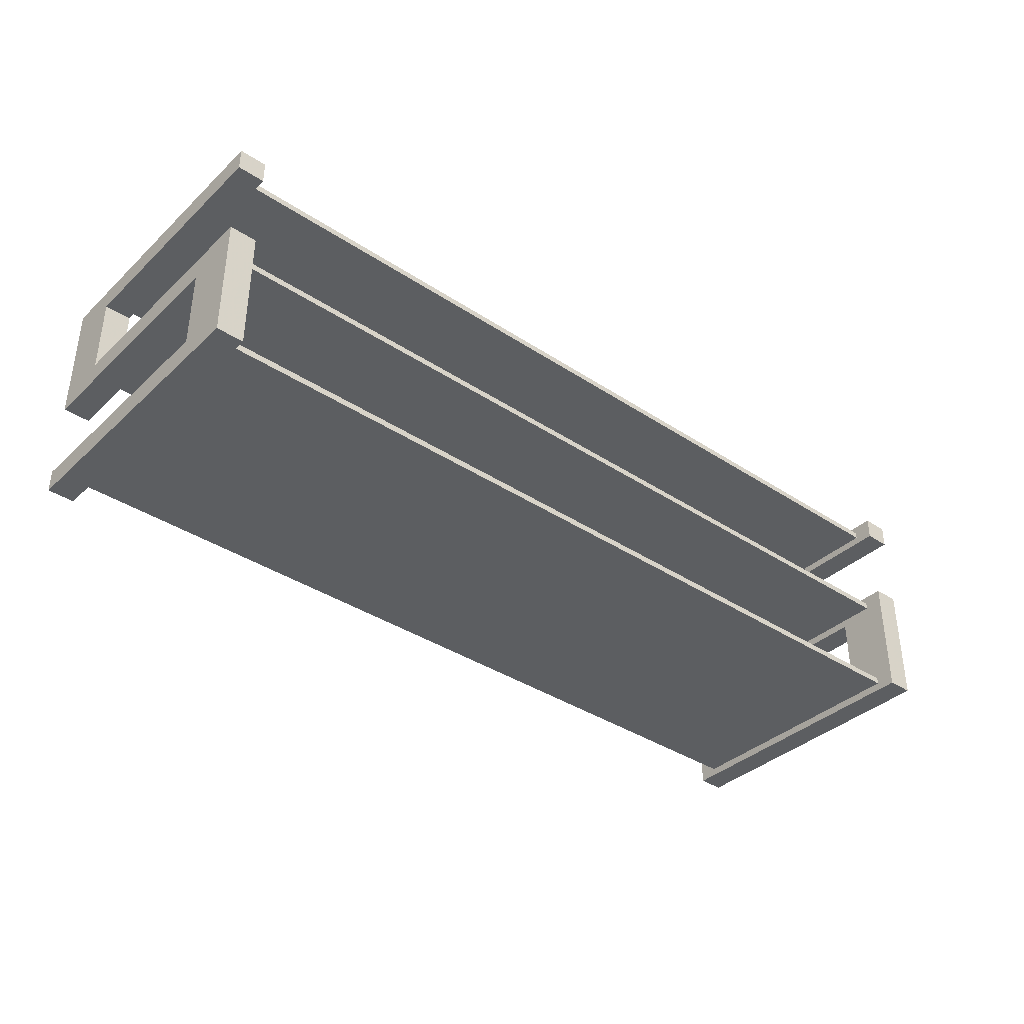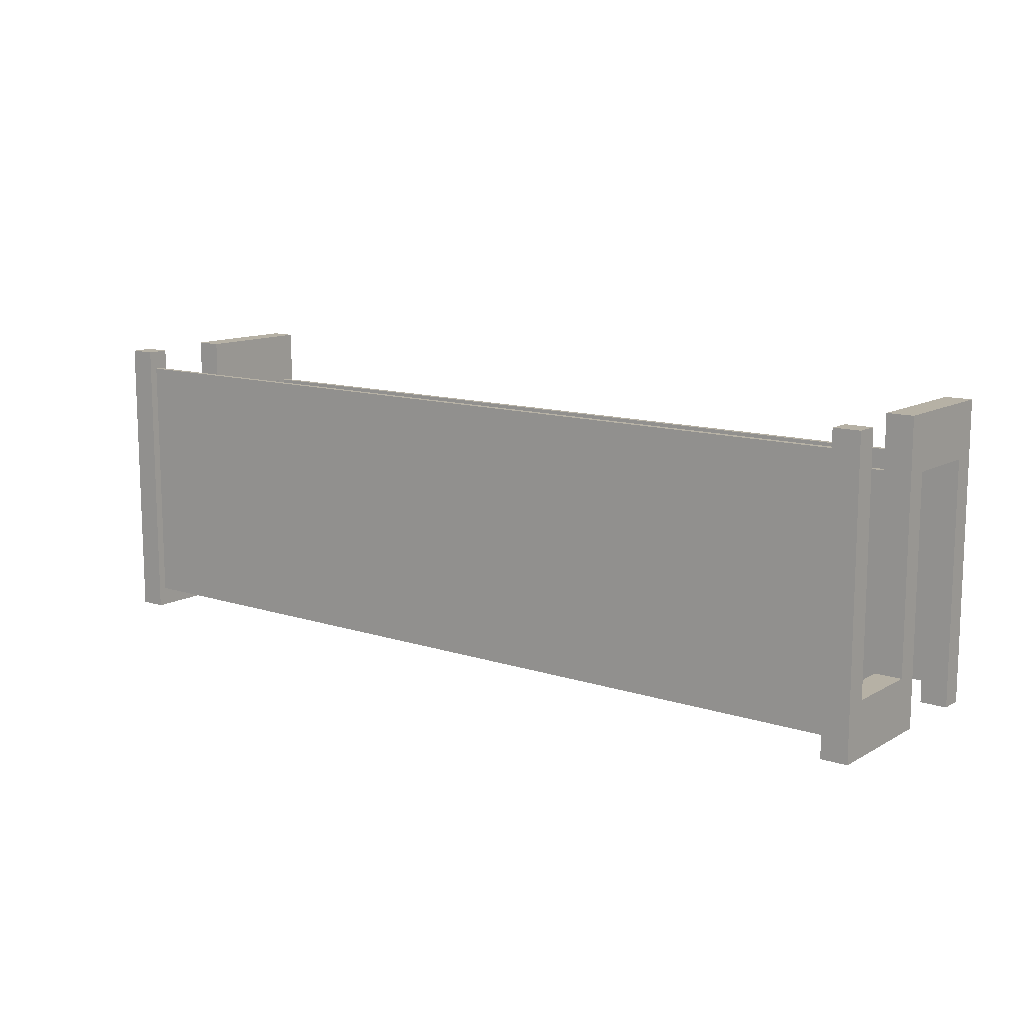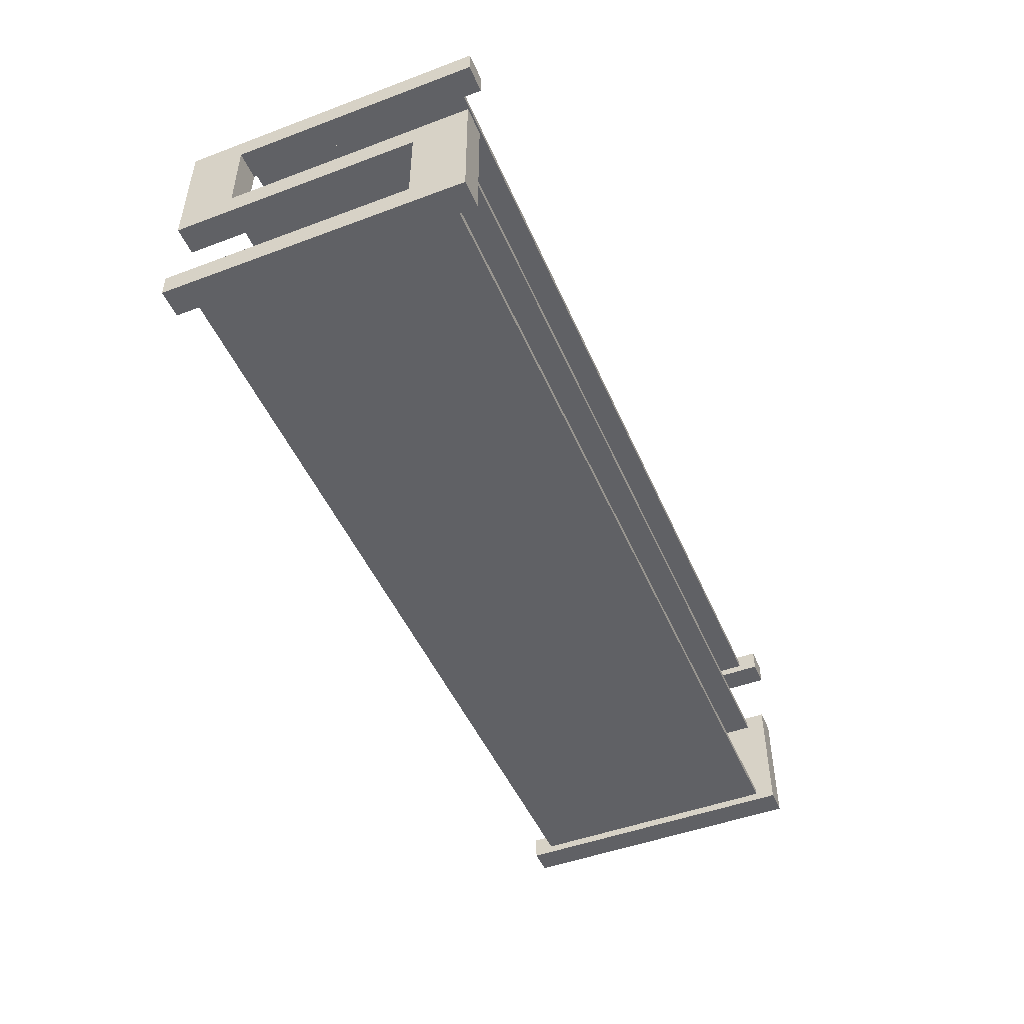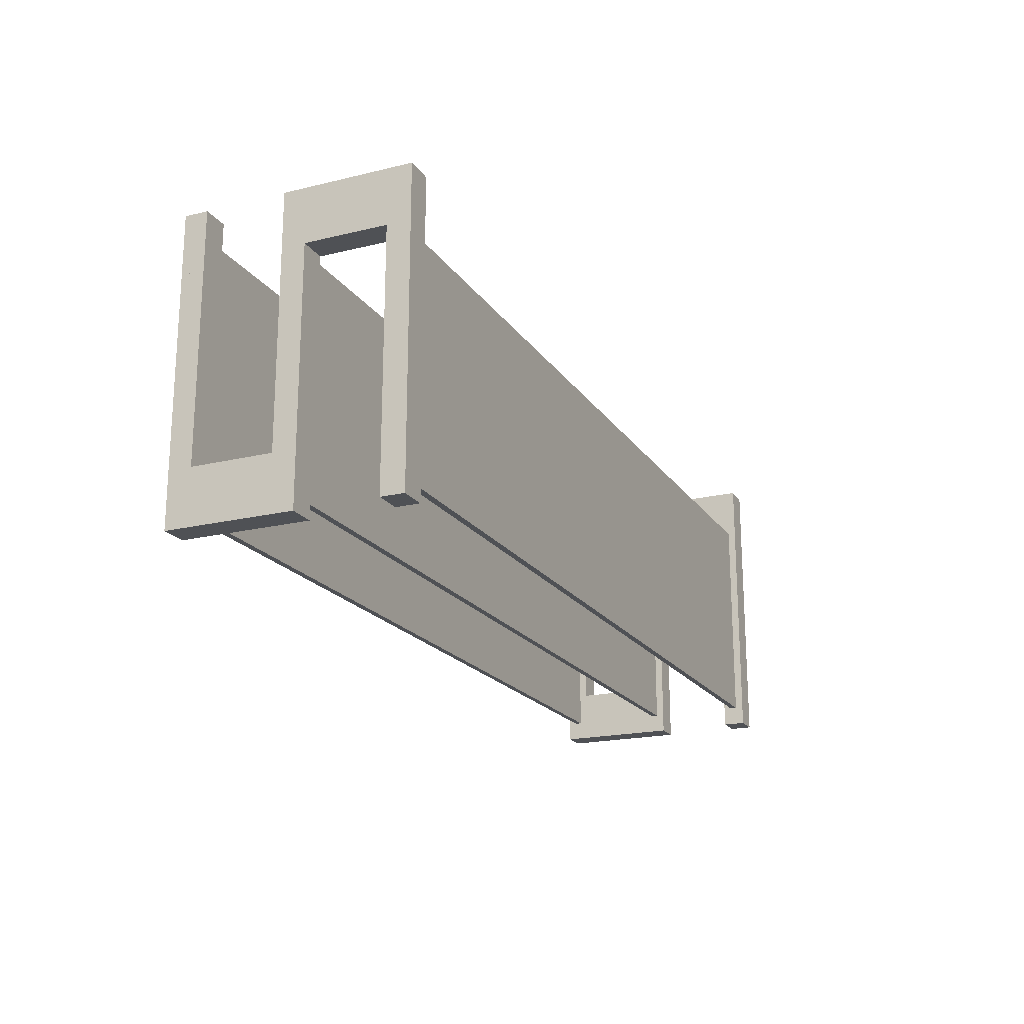
<metadata>
{"format":"obj","ext":"obj","renderer":"f3d","projection":"perspective","resolution":1024,"background":"white","views":[{"elev":-37.3,"azim":-40.3,"up":"+Z"},{"elev":12.0,"azim":-142.4,"up":"+Y"},{"elev":-48.1,"azim":-67.3,"up":"+Z"},{"elev":-19.5,"azim":-65.8,"up":"+Y"}]}
</metadata>
<code>
v -0.599 -0.1613 -0.004239
v -0.5641 -0.1613 -0.004239
v -0.5641 -0.1613 -0.004239
v -0.599 0.1764 -0.1291
v -0.599 0.131 -0.004239
v -0.599 -0.1613 -0.1291
v -0.5641 0.131 -0.004239
v -0.5641 0.131 -0.004239
v -0.5641 -0.1613 -0.1291
v -0.5641 -0.1613 -0.1291
v -0.5641 0.1764 -0.1291
v -0.5641 0.1764 -0.1291
v -0.599 0.1764 -0.1376
v -0.5641 0.131 0.1376
v -0.5641 0.131 0.1376
v -0.599 0.131 0.1376
v -0.599 -0.1613 0.004239
v -0.5641 0.131 0.004239
v -0.5641 0.131 0.004239
v -0.599 0.131 0.004239
v -0.599 -0.1613 -0.1376
v -0.5641 0.131 0.1291
v -0.5641 0.131 0.1291
v -0.5641 -0.1613 0.004239
v -0.5641 -0.1613 0.004239
v -0.5641 -0.1613 -0.1376
v -0.5641 -0.1613 -0.1376
v -0.5641 0.1764 -0.1376
v -0.5641 0.1764 -0.1376
v -0.599 0.131 0.1291
v 0.599 -0.1613 -0.004239
v 0.5641 0.131 -0.004239
v 0.5641 0.131 -0.004239
v 0.5641 -0.1613 -0.004239
v 0.5641 -0.1613 -0.004239
v -0.599 -0.1613 0.1376
v -0.5641 -0.1613 0.1376
v -0.5641 -0.1613 0.1376
v -0.5641 -0.1613 0.1291
v -0.5641 -0.1613 0.1291
v 0.5641 -0.1613 0.004239
v 0.5641 -0.1613 0.004239
v 0.599 0.131 -0.004239
v 0.599 0.131 0.004239
v 0.5641 0.131 0.004239
v 0.5641 0.131 0.004239
v 0.5641 0.131 0.1376
v 0.5641 0.131 0.1376
v 0.599 0.1764 -0.1291
v 0.5641 -0.1613 -0.1291
v 0.5641 -0.1613 -0.1291
v 0.5641 0.1764 -0.1291
v 0.5641 0.1764 -0.1291
v 0.5641 0.131 0.1291
v 0.5641 0.131 0.1291
v 0.599 0.131 0.1376
v -0.599 -0.1613 0.1291
v 0.599 -0.1613 0.004239
v 0.5641 0.1764 -0.1376
v 0.5641 0.1764 -0.1376
v 0.599 -0.1613 -0.1291
v 0.599 -0.1613 -0.1376
v 0.5641 -0.1613 -0.1376
v 0.5641 -0.1613 -0.1376
v 0.5641 -0.1613 0.1376
v 0.5641 -0.1613 0.1376
v 0.599 0.131 0.1291
v 0.5641 -0.1613 0.1291
v 0.5641 -0.1613 0.1291
v 0.599 -0.1613 0.1291
v 0.599 0.1764 -0.1376
v 0.599 -0.1613 0.1376
v -0.599 -0.1159 -0.01482
v -0.599 -0.1159 -0.01482
v -0.599 -0.1159 -0.01482
v -0.5641 -0.1159 -0.1185
v -0.5641 -0.1159 -0.1185
v -0.5641 -0.1159 -0.1185
v -0.599 -0.1159 -0.1185
v -0.599 -0.1159 -0.1185
v -0.599 -0.1159 -0.1185
v -0.5641 -0.1159 -0.01482
v -0.5641 -0.1159 -0.01482
v -0.5641 -0.1159 -0.01482
v -0.599 0.2016 -0.1185
v -0.599 0.2016 -0.1185
v -0.599 0.2016 -0.1185
v -0.599 -0.1613 -0.004239
v -0.599 -0.1613 -0.004239
v -0.599 -0.1613 -0.004239
v -0.5641 0.2016 -0.01482
v -0.5641 0.2016 -0.01482
v -0.5641 0.2016 -0.01482
v -0.5641 -0.1613 -0.004239
v -0.5641 -0.1613 -0.004239
v -0.5641 -0.1613 -0.004239
v -0.5641 0.2016 -0.1185
v -0.5641 0.2016 -0.1185
v -0.5641 0.2016 -0.1185
v -0.599 0.1764 -0.1291
v -0.599 0.1764 -0.1291
v -0.599 0.1764 -0.1291
v -0.599 0.131 -0.004239
v -0.599 0.131 -0.004239
v -0.599 0.131 -0.004239
v -0.599 0.131 -0.004239
v -0.599 -0.1613 -0.1291
v -0.599 -0.1613 -0.1291
v -0.599 -0.1613 -0.1291
v -0.599 0.2016 -0.01482
v -0.599 0.2016 -0.01482
v -0.599 0.2016 -0.01482
v -0.5641 0.131 -0.004239
v -0.5641 0.131 -0.004239
v -0.5641 0.131 -0.004239
v -0.5641 0.131 -0.004239
v -0.5641 -0.1613 -0.1291
v -0.5641 -0.1613 -0.1291
v -0.5641 -0.1613 -0.1291
v -0.5641 0.1764 -0.1291
v -0.5641 0.1764 -0.1291
v -0.5641 0.1764 -0.1291
v -0.5641 0.2016 -0.1482
v -0.5641 0.2016 -0.1482
v -0.5641 0.2016 -0.1482
v -0.599 0.1764 -0.1376
v -0.599 0.1764 -0.1376
v -0.599 0.1764 -0.1376
v -0.599 -0.1865 -0.1482
v -0.599 -0.1865 -0.1482
v -0.599 -0.1865 -0.1482
v -0.599 0.2016 0.1482
v -0.599 0.2016 0.1482
v -0.599 0.2016 0.1482
v -0.5641 0.131 0.1376
v -0.5641 0.131 0.1376
v -0.5641 0.131 0.1376
v -0.5641 0.131 0.1376
v -0.5641 -0.1865 0.01482
v -0.5641 -0.1865 0.01482
v -0.5641 -0.1865 0.01482
v -0.599 0.2016 -0.1482
v -0.599 0.2016 -0.1482
v -0.599 0.2016 -0.1482
v -0.599 0.131 0.1376
v -0.599 0.131 0.1376
v -0.599 0.131 0.1376
v -0.599 0.131 0.1376
v -0.599 -0.1613 0.004239
v -0.599 -0.1613 0.004239
v -0.599 -0.1613 0.004239
v -0.5641 0.131 0.004239
v -0.5641 0.131 0.004239
v -0.5641 0.131 0.004239
v -0.5641 0.131 0.004239
v -0.599 0.131 0.004239
v -0.599 0.131 0.004239
v -0.599 0.131 0.004239
v -0.599 0.131 0.004239
v -0.599 -0.1613 -0.1376
v -0.599 -0.1613 -0.1376
v -0.599 -0.1613 -0.1376
v -0.5641 0.2016 0.1482
v -0.5641 0.2016 0.1482
v -0.5641 0.2016 0.1482
v -0.5641 0.131 0.1291
v -0.5641 0.131 0.1291
v -0.5641 0.131 0.1291
v -0.5641 0.131 0.1291
v -0.5641 -0.1613 0.004239
v -0.5641 -0.1613 0.004239
v -0.5641 -0.1613 0.004239
v -0.5641 -0.1613 -0.1376
v -0.5641 -0.1613 -0.1376
v -0.5641 -0.1613 -0.1376
v -0.5641 0.1764 -0.1376
v -0.5641 0.1764 -0.1376
v -0.5641 0.1764 -0.1376
v -0.599 0.131 0.01482
v -0.599 0.131 0.01482
v -0.599 0.131 0.01482
v -0.599 0.131 0.01482
v -0.599 0.131 0.1185
v -0.599 0.131 0.1185
v -0.599 0.131 0.1185
v -0.599 0.131 0.1185
v -0.599 -0.1865 0.01482
v -0.599 -0.1865 0.01482
v -0.599 -0.1865 0.01482
v -0.5641 -0.1865 0.1482
v -0.5641 -0.1865 0.1482
v -0.5641 -0.1865 0.1482
v -0.599 -0.1865 0.1482
v -0.599 -0.1865 0.1482
v -0.599 -0.1865 0.1482
v -0.599 0.131 0.1291
v -0.599 0.131 0.1291
v -0.599 0.131 0.1291
v -0.599 0.131 0.1291
v -0.5641 0.131 0.1185
v -0.5641 0.131 0.1185
v -0.5641 0.131 0.1185
v -0.5641 0.131 0.1185
v -0.5641 0.131 0.01482
v -0.5641 0.131 0.01482
v -0.5641 0.131 0.01482
v -0.5641 0.131 0.01482
v 0.599 -0.1613 -0.004239
v 0.599 -0.1613 -0.004239
v 0.599 -0.1613 -0.004239
v 0.5641 0.131 -0.004239
v 0.5641 0.131 -0.004239
v 0.5641 0.131 -0.004239
v 0.5641 0.131 -0.004239
v 0.5641 -0.1613 -0.004239
v 0.5641 -0.1613 -0.004239
v 0.5641 -0.1613 -0.004239
v 0.5641 -0.1159 -0.01482
v 0.5641 -0.1159 -0.01482
v 0.5641 -0.1159 -0.01482
v -0.5641 -0.1865 -0.1482
v -0.5641 -0.1865 -0.1482
v -0.5641 -0.1865 -0.1482
v -0.599 -0.1613 0.1376
v -0.599 -0.1613 0.1376
v -0.599 -0.1613 0.1376
v -0.5641 -0.1613 0.1376
v -0.5641 -0.1613 0.1376
v -0.5641 -0.1613 0.1376
v -0.5641 -0.1613 0.1291
v -0.5641 -0.1613 0.1291
v -0.5641 -0.1613 0.1291
v 0.5641 -0.1613 0.004239
v 0.5641 -0.1613 0.004239
v 0.5641 -0.1613 0.004239
v 0.5641 -0.1865 -0.1482
v 0.5641 -0.1865 -0.1482
v 0.5641 -0.1865 -0.1482
v 0.599 0.131 -0.004239
v 0.599 0.131 -0.004239
v 0.599 0.131 -0.004239
v 0.599 0.131 -0.004239
v 0.5641 0.2016 -0.01482
v 0.5641 0.2016 -0.01482
v 0.5641 0.2016 -0.01482
v 0.5641 -0.1159 -0.1185
v 0.5641 -0.1159 -0.1185
v 0.5641 -0.1159 -0.1185
v 0.599 0.131 0.004239
v 0.599 0.131 0.004239
v 0.599 0.131 0.004239
v 0.599 0.131 0.004239
v 0.5641 0.131 0.004239
v 0.5641 0.131 0.004239
v 0.5641 0.131 0.004239
v 0.5641 0.131 0.004239
v 0.5641 0.131 0.1376
v 0.5641 0.131 0.1376
v 0.5641 0.131 0.1376
v 0.5641 0.131 0.1376
v 0.599 0.1764 -0.1291
v 0.599 0.1764 -0.1291
v 0.599 0.1764 -0.1291
v 0.5641 -0.1613 -0.1291
v 0.5641 -0.1613 -0.1291
v 0.5641 -0.1613 -0.1291
v 0.5641 0.1764 -0.1291
v 0.5641 0.1764 -0.1291
v 0.5641 0.1764 -0.1291
v -0.599 -0.1865 0.1185
v -0.599 -0.1865 0.1185
v -0.599 -0.1865 0.1185
v 0.5641 0.131 0.1291
v 0.5641 0.131 0.1291
v 0.5641 0.131 0.1291
v 0.5641 0.131 0.1291
v 0.599 0.131 0.1376
v 0.599 0.131 0.1376
v 0.599 0.131 0.1376
v 0.599 0.131 0.1376
v 0.5641 0.131 0.1185
v 0.5641 0.131 0.1185
v 0.5641 0.131 0.1185
v 0.5641 0.131 0.1185
v -0.599 -0.1613 0.1291
v -0.599 -0.1613 0.1291
v -0.599 -0.1613 0.1291
v -0.5641 -0.1865 0.1185
v -0.5641 -0.1865 0.1185
v -0.5641 -0.1865 0.1185
v 0.5641 0.131 0.01482
v 0.5641 0.131 0.01482
v 0.5641 0.131 0.01482
v 0.5641 0.131 0.01482
v 0.599 -0.1613 0.004239
v 0.599 -0.1613 0.004239
v 0.599 -0.1613 0.004239
v 0.5641 -0.1865 0.01482
v 0.5641 -0.1865 0.01482
v 0.5641 -0.1865 0.01482
v 0.599 -0.1159 -0.01482
v 0.599 -0.1159 -0.01482
v 0.599 -0.1159 -0.01482
v 0.599 0.2016 -0.01482
v 0.599 0.2016 -0.01482
v 0.599 0.2016 -0.01482
v 0.599 -0.1159 -0.1185
v 0.599 -0.1159 -0.1185
v 0.599 -0.1159 -0.1185
v 0.5641 0.1764 -0.1376
v 0.5641 0.1764 -0.1376
v 0.5641 0.1764 -0.1376
v 0.5641 0.2016 -0.1185
v 0.5641 0.2016 -0.1185
v 0.5641 0.2016 -0.1185
v 0.599 -0.1613 -0.1291
v 0.599 -0.1613 -0.1291
v 0.599 -0.1613 -0.1291
v 0.599 -0.1613 -0.1376
v 0.599 -0.1613 -0.1376
v 0.599 -0.1613 -0.1376
v 0.5641 -0.1613 -0.1376
v 0.5641 -0.1613 -0.1376
v 0.5641 -0.1613 -0.1376
v 0.5641 -0.1613 0.1376
v 0.5641 -0.1613 0.1376
v 0.5641 -0.1613 0.1376
v 0.5641 -0.1865 0.1482
v 0.5641 -0.1865 0.1482
v 0.5641 -0.1865 0.1482
v 0.599 0.131 0.1291
v 0.599 0.131 0.1291
v 0.599 0.131 0.1291
v 0.599 0.131 0.1291
v 0.5641 -0.1865 0.1185
v 0.5641 -0.1865 0.1185
v 0.5641 -0.1865 0.1185
v 0.5641 -0.1613 0.1291
v 0.5641 -0.1613 0.1291
v 0.5641 -0.1613 0.1291
v 0.599 -0.1613 0.1291
v 0.599 -0.1613 0.1291
v 0.599 -0.1613 0.1291
v 0.599 -0.1865 0.01482
v 0.599 -0.1865 0.01482
v 0.599 -0.1865 0.01482
v 0.599 0.131 0.1185
v 0.599 0.131 0.1185
v 0.599 0.131 0.1185
v 0.599 0.131 0.1185
v 0.5641 0.2016 0.1482
v 0.5641 0.2016 0.1482
v 0.5641 0.2016 0.1482
v 0.599 0.1764 -0.1376
v 0.599 0.1764 -0.1376
v 0.599 0.1764 -0.1376
v 0.5641 0.2016 -0.1482
v 0.5641 0.2016 -0.1482
v 0.5641 0.2016 -0.1482
v 0.599 -0.1613 0.1376
v 0.599 -0.1613 0.1376
v 0.599 -0.1613 0.1376
v 0.599 0.131 0.01482
v 0.599 0.131 0.01482
v 0.599 0.131 0.01482
v 0.599 0.131 0.01482
v 0.599 -0.1865 -0.1482
v 0.599 -0.1865 -0.1482
v 0.599 -0.1865 -0.1482
v 0.599 0.2016 0.1482
v 0.599 0.2016 0.1482
v 0.599 0.2016 0.1482
v 0.599 0.2016 -0.1185
v 0.599 0.2016 -0.1185
v 0.599 0.2016 -0.1185
v 0.599 0.2016 -0.1482
v 0.599 0.2016 -0.1482
v 0.599 0.2016 -0.1482
v 0.599 -0.1865 0.1482
v 0.599 -0.1865 0.1482
v 0.599 -0.1865 0.1482
v 0.599 -0.1865 0.1185
v 0.599 -0.1865 0.1185
v 0.599 -0.1865 0.1185
f 1 20 5
f 33 3 8
f 21 4 13
f 4 21 6
f 20 1 17
f 2 41 24
f 3 33 35
f 19 32 7
f 51 12 9
f 15 54 22
f 42 18 25
f 41 2 34
f 32 19 45
f 11 59 28
f 12 51 52
f 27 50 10
f 65 14 37
f 54 15 47
f 55 40 23
f 18 42 46
f 60 26 29
f 59 11 53
f 50 27 63
f 57 16 30
f 16 57 36
f 39 66 38
f 14 65 48
f 40 55 69
f 43 58 31
f 26 60 64
f 66 39 68
f 58 43 44
f 61 71 49
f 72 67 56
f 71 61 62
f 67 72 70
f 73 76 79
f 76 73 82
f 78 86 80
f 90 74 81
f 75 92 83
f 84 96 77
f 86 78 98
f 85 100 81
f 104 74 90
f 90 81 108
f 92 75 110
f 93 113 84
f 84 113 96
f 117 77 96
f 120 97 77
f 124 87 99
f 100 85 127
f 81 100 108
f 74 104 112
f 94 105 89
f 108 131 90
f 134 91 111
f 113 93 137
f 105 94 114
f 120 77 117
f 96 140 117
f 97 120 123
f 87 124 143
f 142 127 85
f 126 122 101
f 121 109 102
f 147 112 104
f 149 95 88
f 103 152 159
f 146 106 158
f 161 131 108
f 90 131 150
f 91 134 163
f 147 132 112
f 165 137 93
f 115 138 167
f 152 103 116
f 95 149 171
f 172 140 96
f 109 121 118
f 117 140 173
f 178 123 120
f 125 129 144
f 127 142 131
f 127 131 161
f 175 128 160
f 122 126 177
f 107 174 162
f 153 151 157
f 182 156 150
f 146 158 183
f 150 131 188
f 133 191 164
f 132 147 194
f 137 165 190
f 136 198 166
f 115 167 202
f 115 202 154
f 151 153 170
f 155 206 172
f 172 206 140
f 209 213 216
f 211 220 215
f 174 107 119
f 223 173 140
f 123 178 223
f 129 125 222
f 128 175 176
f 158 180 183
f 182 150 188
f 146 183 197
f 130 139 189
f 191 133 193
f 194 147 225
f 137 190 227
f 226 135 229
f 198 136 145
f 196 230 169
f 231 200 168
f 205 154 202
f 179 141 204
f 234 210 217
f 215 236 235
f 213 209 239
f 220 211 243
f 215 220 248
f 212 250 256
f 257 214 254
f 223 178 173
f 261 265 269
f 248 268 266
f 139 130 221
f 181 203 186
f 141 179 187
f 270 199 184
f 272 192 195
f 135 226 148
f 194 225 270
f 227 190 231
f 232 224 228
f 273 277 258
f 257 281 275
f 230 196 287
f 200 231 290
f 203 181 207
f 251 233 253
f 291 255 235
f 210 234 296
f 266 236 215
f 235 236 298
f 301 240 208
f 250 212 241
f 259 243 211
f 305 218 245
f 219 308 247
f 215 248 266
f 257 254 281
f 310 262 267
f 268 313 311
f 265 261 317
f 313 268 248
f 264 319 324
f 322 236 266
f 201 271 185
f 199 270 285
f 192 272 288
f 285 270 225
f 224 232 286
f 290 231 190
f 278 325 260
f 329 259 326
f 277 273 331
f 336 274 282
f 274 336 338
f 341 276 340
f 271 201 289
f 233 251 297
f 254 294 281
f 291 235 298
f 295 344 208
f 237 345 299
f 306 240 301
f 301 208 307
f 242 347 252
f 259 351 243
f 218 305 303
f 353 304 244
f 308 219 302
f 309 315 246
f 321 312 323
f 311 236 322
f 262 310 355
f 359 311 313
f 263 307 318
f 319 264 316
f 327 342 339
f 338 336 326
f 325 278 361
f 351 259 329
f 329 326 336
f 276 341 332
f 242 279 334
f 350 337 284
f 249 365 295
f 292 348 283
f 346 293 300
f 295 365 344
f 208 344 318
f 345 237 368
f 240 306 280
f 318 307 208
f 242 334 347
f 366 252 347
f 304 353 371
f 315 309 373
f 312 321 354
f 311 359 236
f 356 378 263
f 314 377 357
f 263 374 307
f 318 344 320
f 342 327 362
f 280 380 360
f 379 352 328
f 335 381 330
f 343 349 333
f 337 350 384
f 348 292 364
f 293 346 363
f 238 376 367
f 369 320 344
f 372 280 306
f 352 379 370
f 377 314 375
f 369 356 320
f 376 238 358
f 378 356 369
f 374 263 378
f 360 380 343
f 280 372 380
f 381 335 383
f 349 343 382
f 382 343 380

</code>
